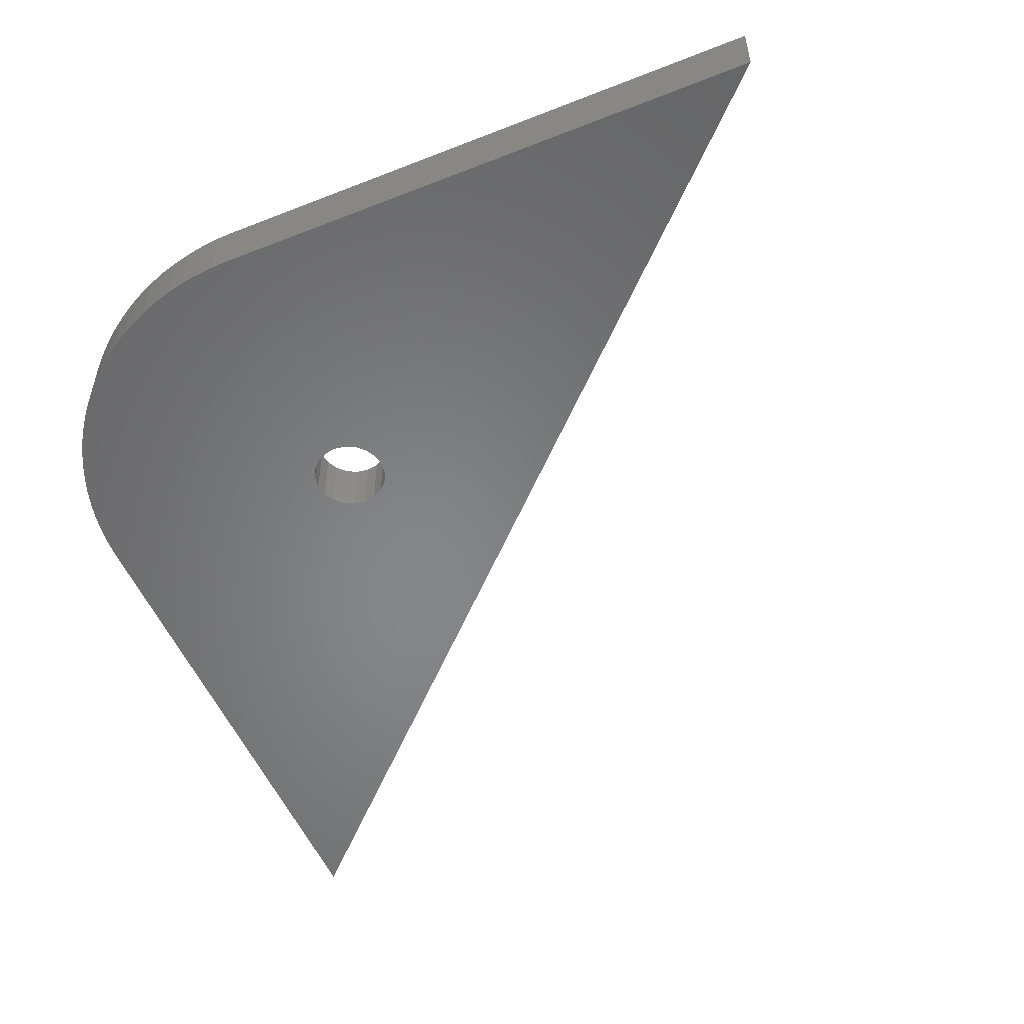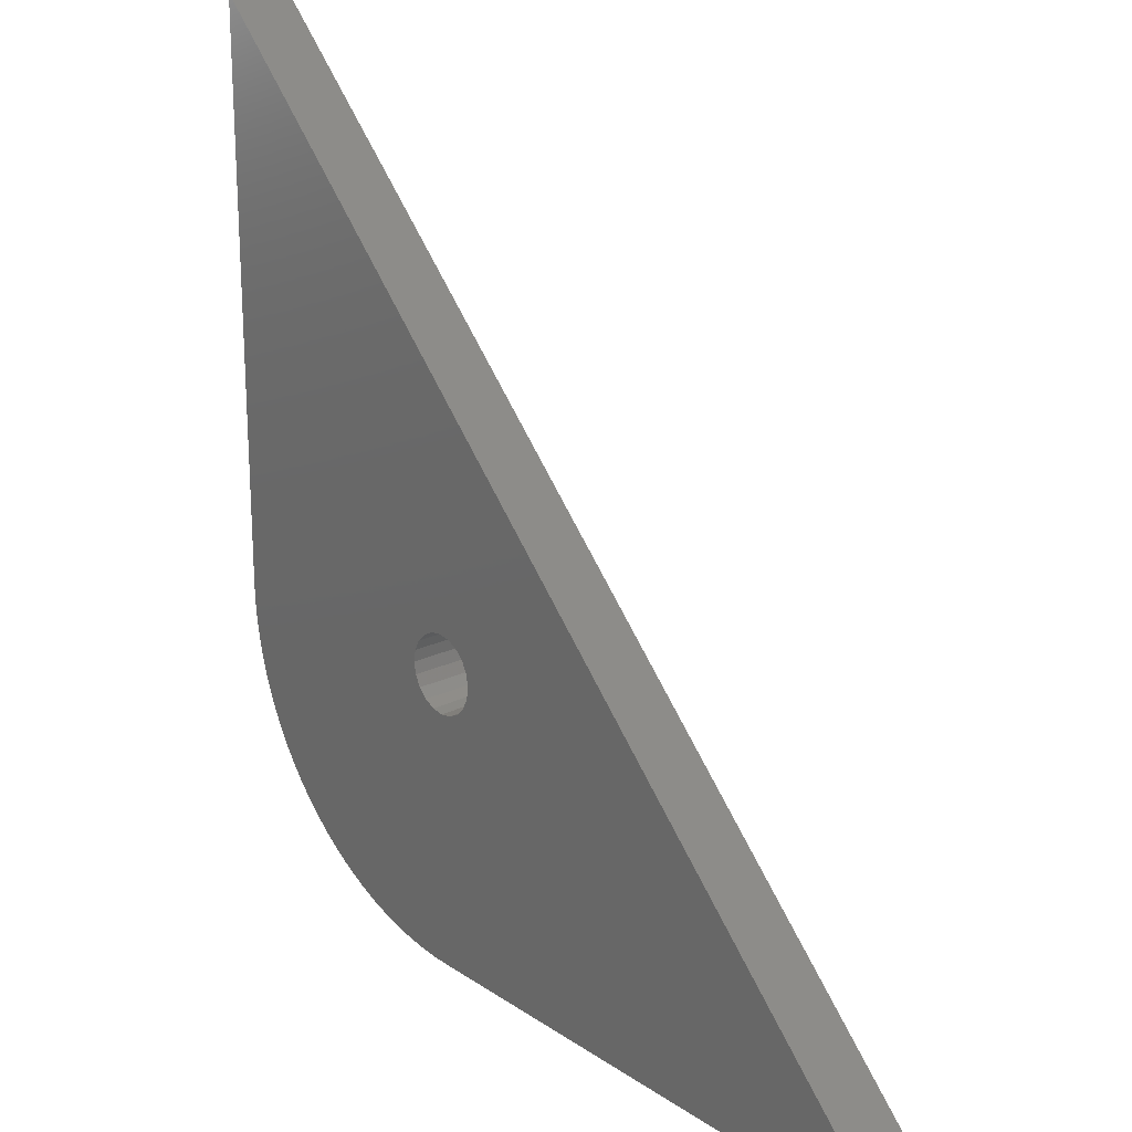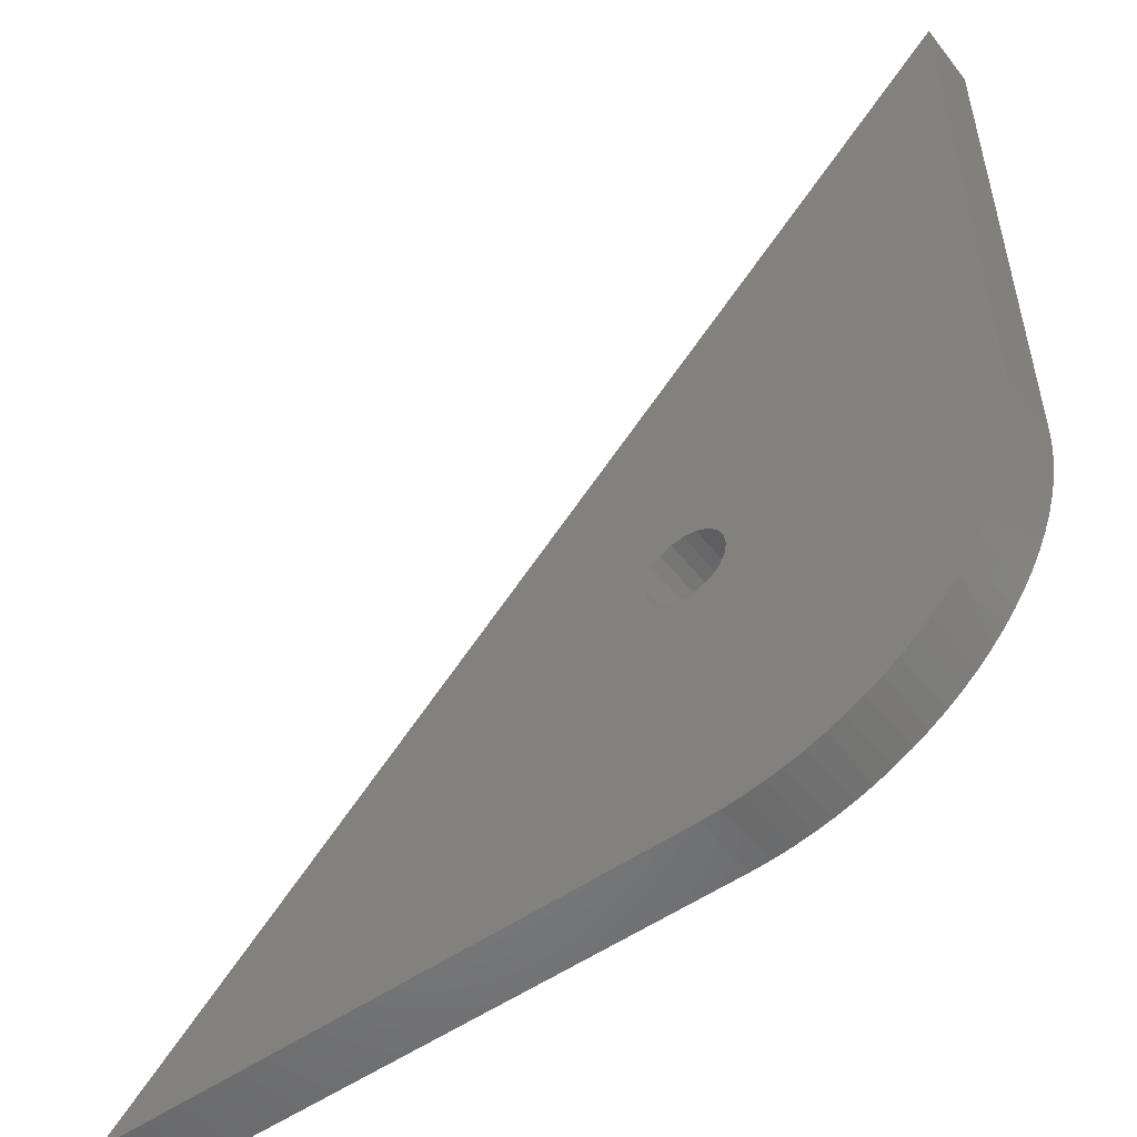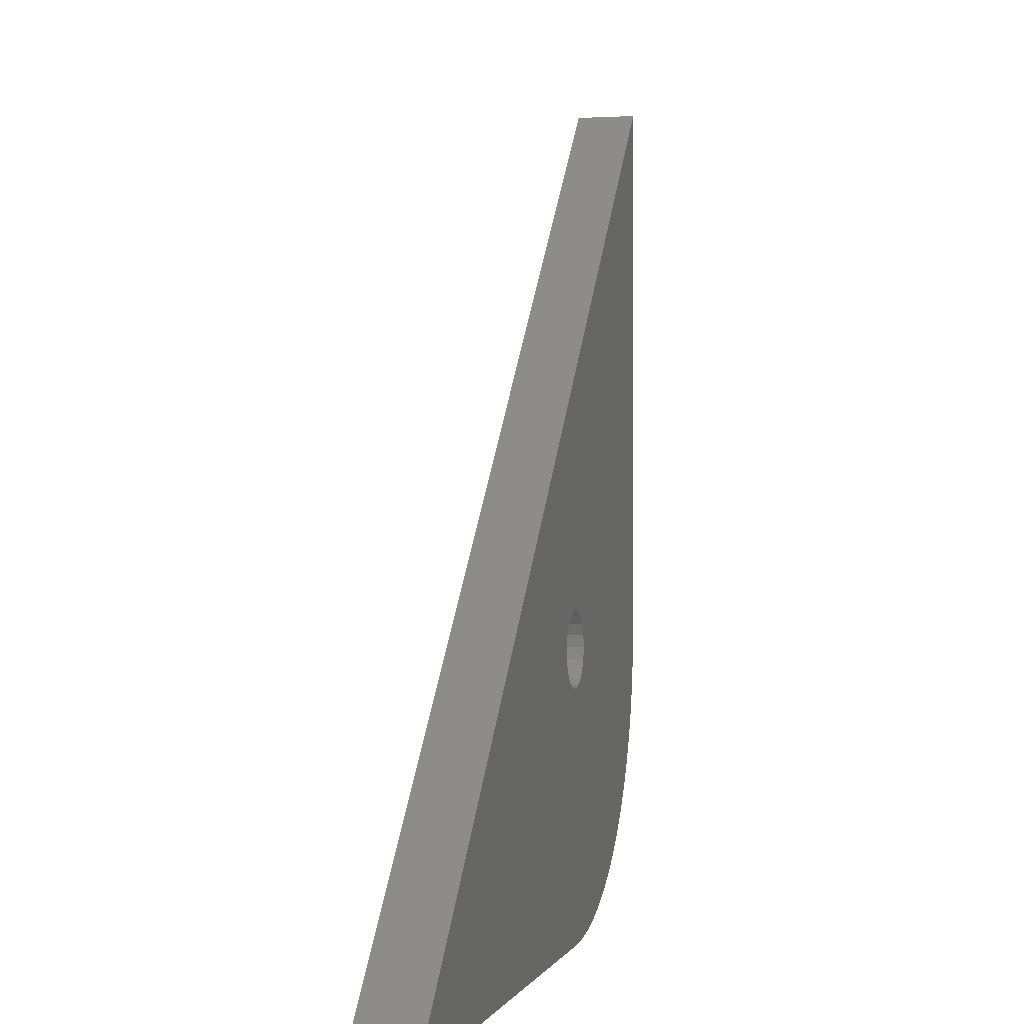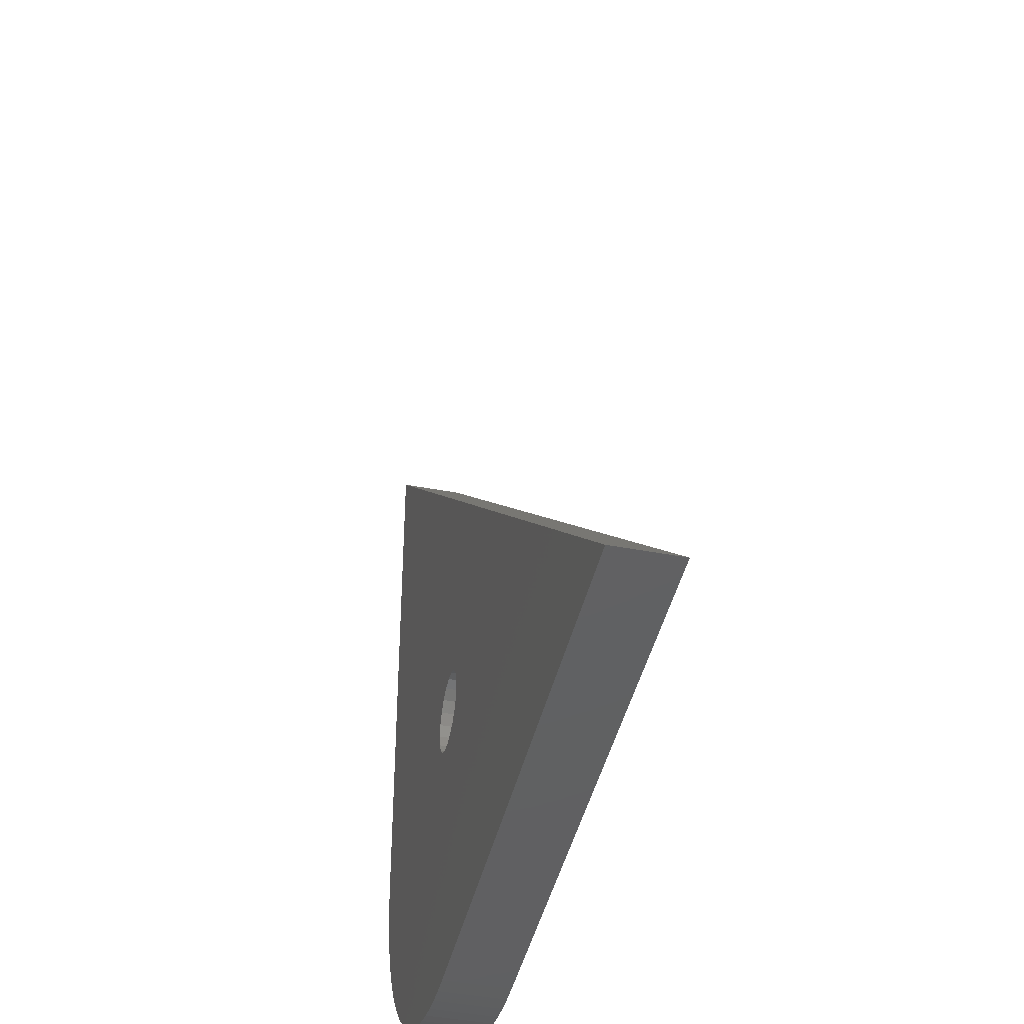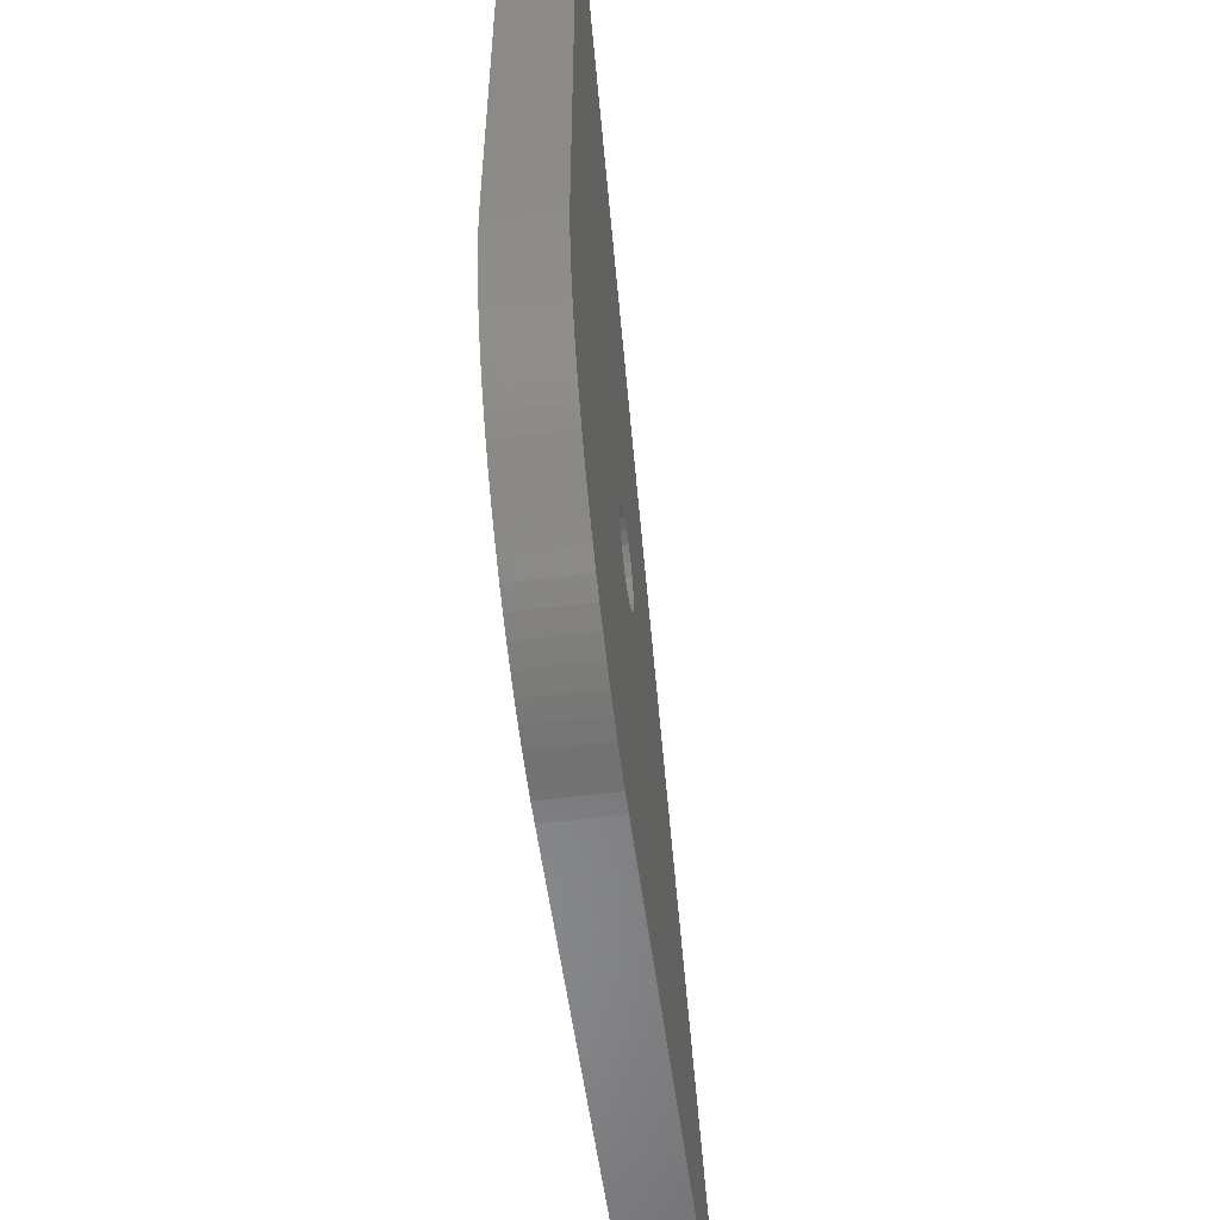
<metadata>
{"format":"stl","ext":"stl","renderer":"f3d","projection":"perspective","resolution":1024,"background":"white","views":[{"elev":-53.3,"azim":22.8,"up":"+Z"},{"elev":21.2,"azim":49.7,"up":"+Y"},{"elev":-52.6,"azim":-143.1,"up":"+Y"},{"elev":0.6,"azim":103.9,"up":"+Y"},{"elev":-43.1,"azim":77.3,"up":"+Y"},{"elev":-55.2,"azim":-82.4,"up":"+Y"}]}
</metadata>
<code>
# stl→obj: 96 verts, 192 faces
v -51.91 -1.004 -2.55
v -51.75 0 -2.55
v -7.655 -24.5 -2.55
v -51.75 0 2.55
v -51.91 -1.004 2.55
v -7.655 -24.5 2.55
v -51.91 1.004 -2.55
v -51.91 1.004 2.55
v -52.37 -1.91 -2.55
v -52.37 -1.91 2.55
v -52.37 1.91 -2.55
v -52.37 1.91 2.55
v -53.09 -2.629 -2.55
v -53.09 -2.629 2.55
v -53.09 2.629 -2.55
v -53.09 2.629 2.55
v -54 -3.091 -2.55
v -54 -3.091 2.55
v -54 3.091 -2.55
v -54 3.091 2.55
v -55 -24.5 -2.55
v -55 -3.25 -2.55
v -55 -24.5 2.55
v -55 -3.25 2.55
v -55 3.25 -2.55
v -55 3.25 2.55
v -56 -3.091 -2.55
v -56 -3.091 2.55
v -56 3.091 -2.55
v -56 3.091 2.55
v -56.54 -24.45 -2.55
v -56.54 -24.45 2.55
v -56.91 -2.629 -2.55
v -56.91 -2.629 2.55
v -56.91 2.629 -2.55
v -56.91 2.629 2.55
v -57.63 -1.91 -2.55
v -57.63 -1.91 2.55
v -57.63 1.91 -2.55
v -57.63 1.91 2.55
v -58.07 -24.31 -2.55
v -58.07 -24.31 2.55
v -58.09 -1.004 -2.55
v -58.09 -1.004 2.55
v -58.09 1.004 -2.55
v -58.09 1.004 2.55
v -58.25 0 -2.55
v -58.25 0 2.55
v -59.59 -24.07 -2.55
v -59.59 -24.07 2.55
v -61.09 -23.73 -2.55
v -61.09 -23.73 2.55
v -62.57 -23.3 -2.55
v -62.57 -23.3 2.55
v -64.02 -22.78 -2.55
v -64.02 -22.78 2.55
v -65.43 -22.17 -2.55
v -65.43 -22.17 2.55
v -66.8 -21.47 -2.55
v -66.8 -21.47 2.55
v -68.13 -20.69 -2.55
v -68.13 -20.69 2.55
v -69.4 -19.82 -2.55
v -69.4 -19.82 2.55
v -70.62 -18.88 -2.55
v -70.62 -18.88 2.55
v -71.77 -17.86 -2.55
v -71.77 -17.86 2.55
v -72.86 -16.77 -2.55
v -72.86 -16.77 2.55
v -73.88 -15.62 -2.55
v -73.88 -15.62 2.55
v -74.82 -14.4 -2.55
v -74.82 -14.4 2.55
v -75.69 -13.13 -2.55
v -75.69 -13.13 2.55
v -76.47 -11.8 -2.55
v -76.47 -11.8 2.55
v -77.17 -10.43 -2.55
v -77.17 -10.43 2.55
v -77.78 -9.019 -2.55
v -77.78 -9.019 2.55
v -78.3 -7.571 -2.55
v -78.3 -7.571 2.55
v -78.73 -6.093 -2.55
v -78.73 -6.093 2.55
v -79.07 -4.591 -2.55
v -79.07 -4.591 2.55
v -79.31 -3.071 -2.55
v -79.31 -3.071 2.55
v -79.45 -1.538 -2.55
v -79.45 -1.538 2.55
v -79.5 0 -2.55
v -79.5 0 2.55
v -79.5 47.34 2.55
v -79.5 47.34 -2.55
f 1 2 3
f 1 4 2
f 1 5 4
f 5 6 4
f 7 2 8
f 7 3 2
f 8 2 4
f 8 4 6
f 9 1 3
f 9 5 1
f 9 10 5
f 10 6 5
f 11 7 12
f 11 3 7
f 12 7 8
f 12 8 6
f 13 14 9
f 14 10 9
f 15 11 12
f 15 12 16
f 15 3 11
f 16 12 6
f 17 18 13
f 18 14 13
f 19 15 16
f 19 16 20
f 21 9 3
f 21 13 9
f 21 17 13
f 21 22 17
f 21 3 6
f 21 6 23
f 23 10 14
f 23 14 18
f 23 18 24
f 23 6 10
f 22 24 17
f 24 18 17
f 25 19 20
f 25 20 26
f 27 28 22
f 28 24 22
f 29 25 26
f 29 26 30
f 31 21 23
f 31 23 32
f 31 22 21
f 32 23 24
f 33 34 27
f 34 28 27
f 35 29 30
f 35 30 36
f 37 34 33
f 37 38 34
f 39 35 40
f 40 35 36
f 41 22 31
f 41 27 22
f 41 31 32
f 41 32 42
f 42 24 28
f 42 32 24
f 43 38 37
f 43 44 38
f 45 39 46
f 46 39 40
f 47 44 43
f 47 45 48
f 47 48 44
f 48 45 46
f 49 27 41
f 49 41 42
f 49 42 50
f 50 42 28
f 51 27 49
f 51 49 50
f 51 50 52
f 52 28 34
f 52 34 38
f 52 38 44
f 52 50 28
f 53 27 51
f 53 51 52
f 53 52 54
f 54 52 44
f 55 27 53
f 55 53 54
f 55 54 56
f 56 54 44
f 57 27 55
f 57 33 27
f 57 55 56
f 57 56 58
f 58 56 44
f 59 33 57
f 59 57 58
f 59 58 60
f 60 58 44
f 61 33 59
f 61 59 60
f 61 60 62
f 62 60 44
f 63 33 61
f 63 61 62
f 63 62 64
f 64 62 44
f 65 33 63
f 65 63 64
f 65 64 66
f 66 64 44
f 67 33 65
f 67 37 33
f 67 65 66
f 67 66 68
f 68 66 44
f 69 37 67
f 69 67 68
f 69 68 70
f 70 68 44
f 71 37 69
f 71 69 72
f 72 69 70
f 72 70 44
f 73 37 71
f 73 71 74
f 74 71 72
f 74 72 44
f 75 37 73
f 75 73 76
f 76 73 74
f 76 74 44
f 77 37 75
f 77 43 37
f 77 75 78
f 78 75 76
f 78 76 44
f 79 43 77
f 79 77 80
f 80 77 78
f 80 78 44
f 81 43 79
f 81 79 82
f 82 79 80
f 82 80 44
f 83 43 81
f 83 81 84
f 84 81 82
f 84 82 44
f 85 43 83
f 85 83 86
f 86 83 84
f 86 84 44
f 87 43 85
f 87 47 43
f 87 85 88
f 88 44 48
f 88 85 86
f 88 86 44
f 89 47 87
f 89 87 90
f 90 87 88
f 90 88 48
f 91 47 89
f 91 89 92
f 92 89 90
f 92 90 48
f 93 35 39
f 93 39 45
f 93 45 47
f 93 47 91
f 93 91 94
f 93 94 95
f 93 96 35
f 93 95 96
f 94 36 95
f 94 40 36
f 94 46 40
f 94 48 46
f 94 91 92
f 94 92 48
f 96 15 19
f 96 19 25
f 96 25 29
f 96 29 35
f 96 3 15
f 96 6 3
f 96 95 6
f 95 16 6
f 95 20 16
f 95 26 20
f 95 30 26
f 95 36 30

</code>
